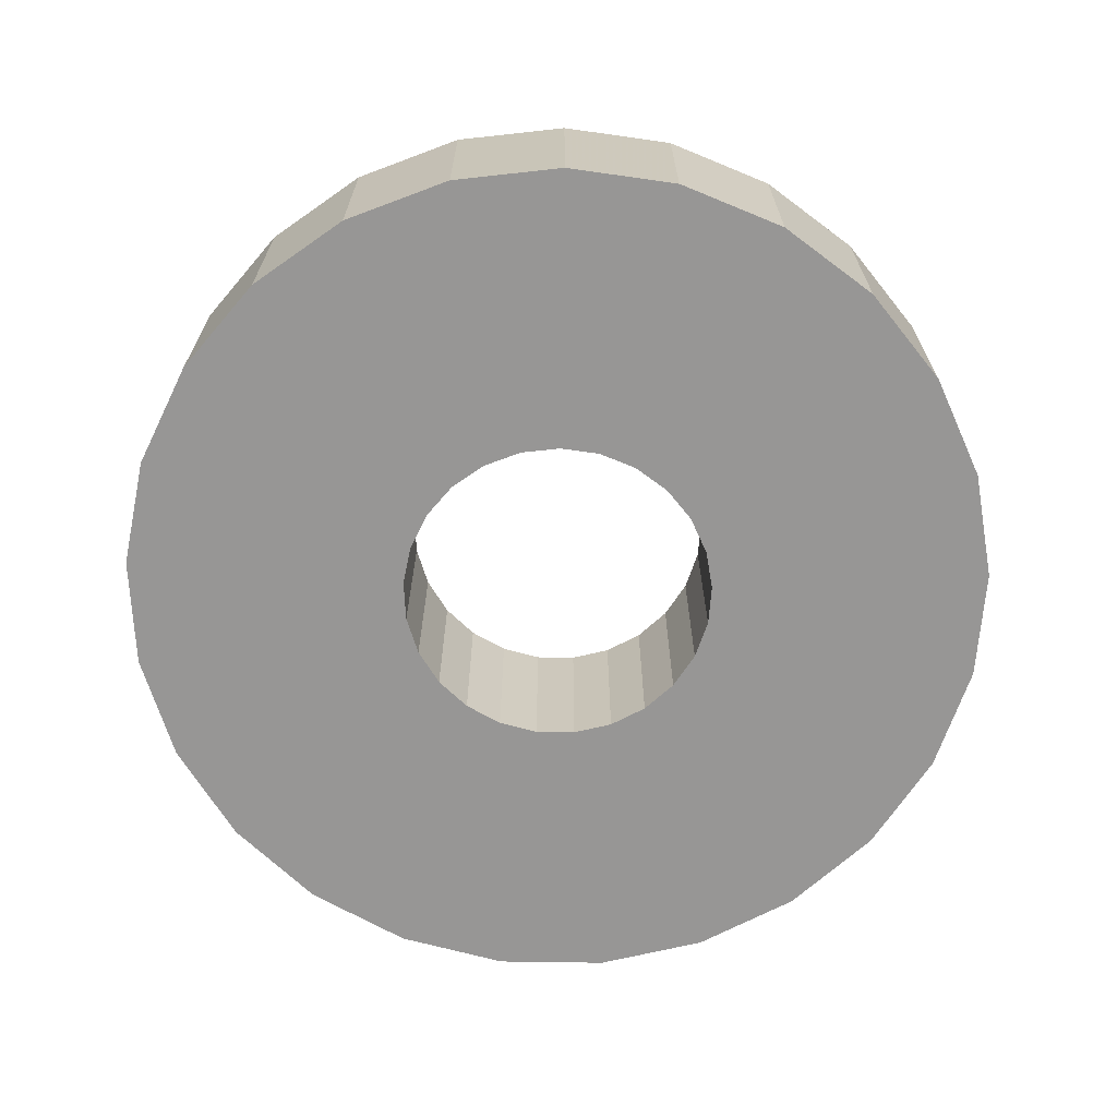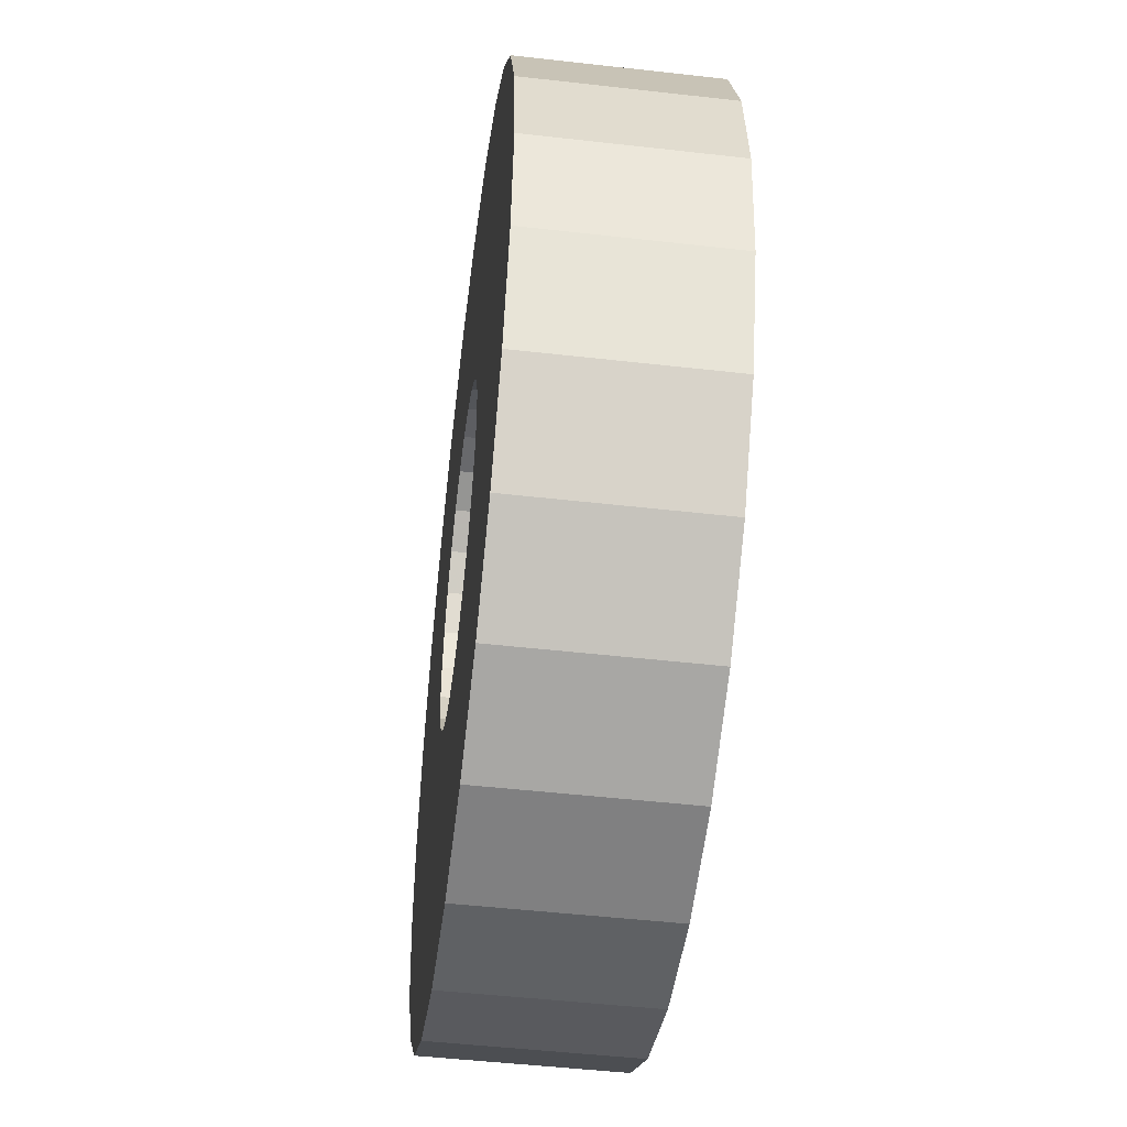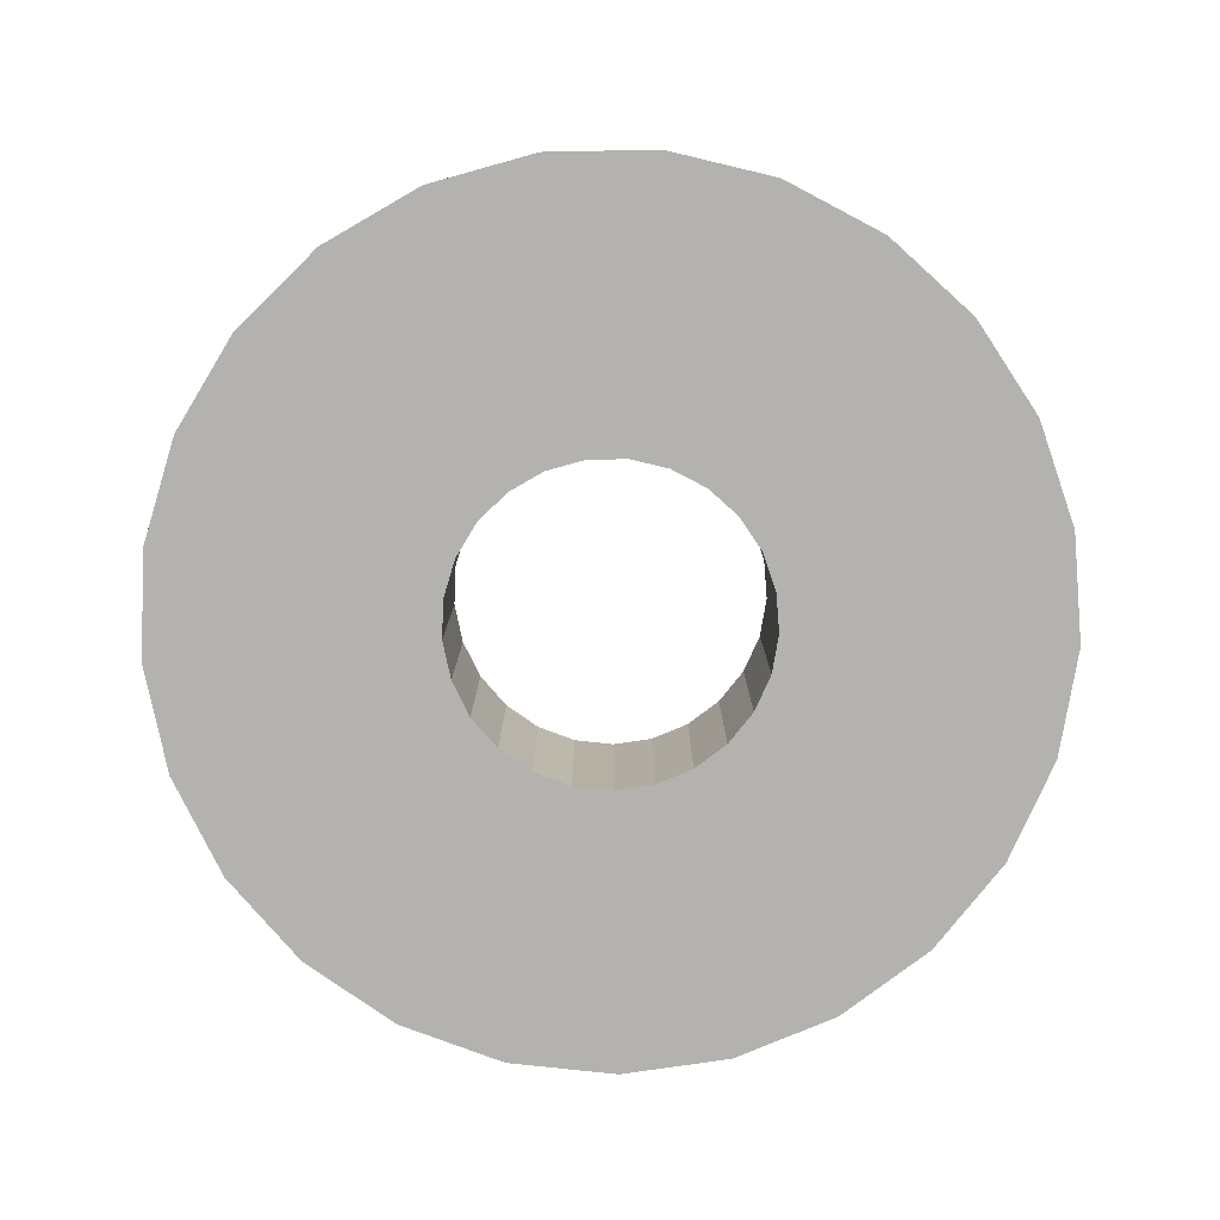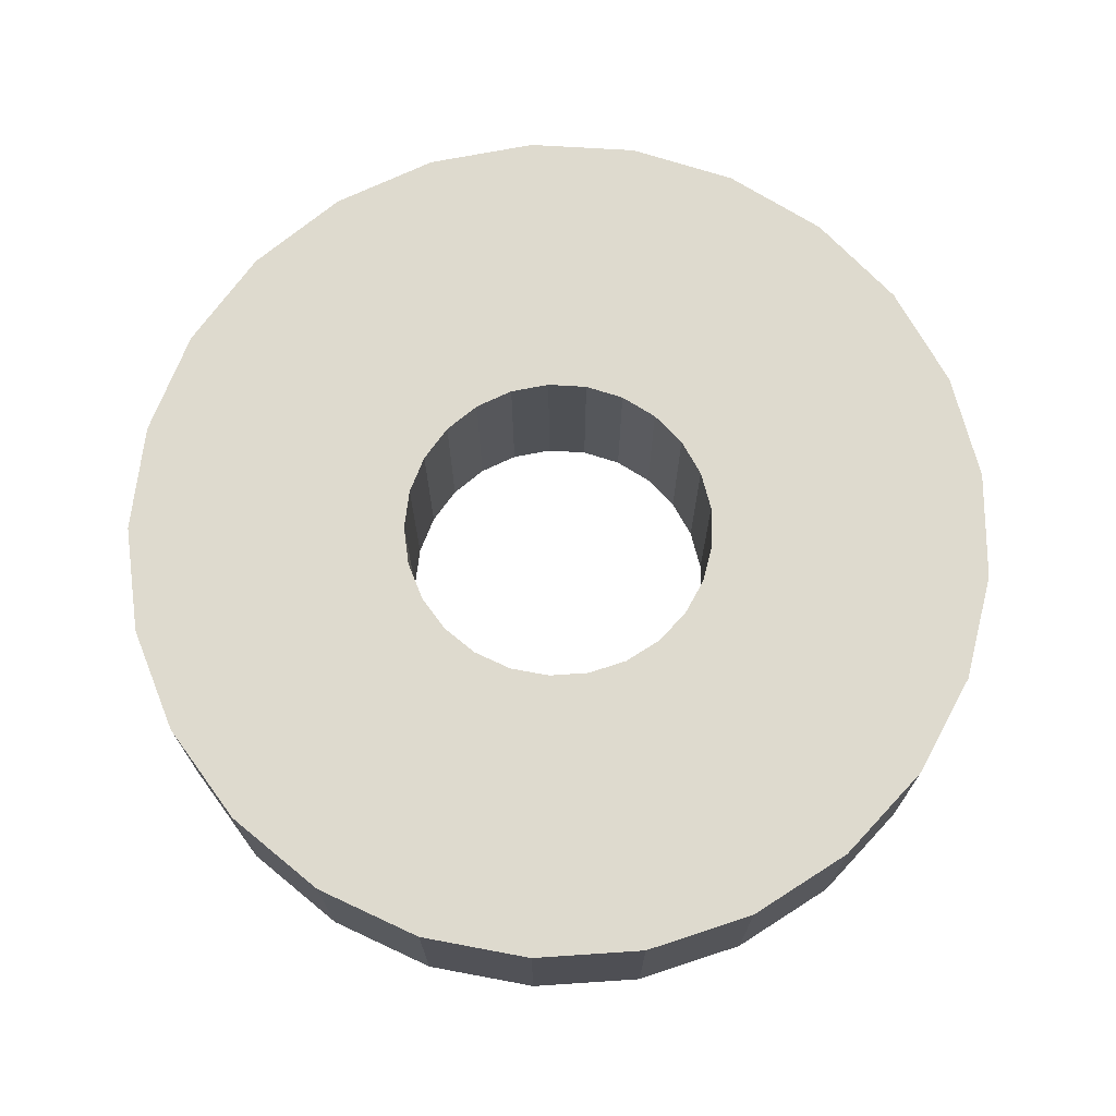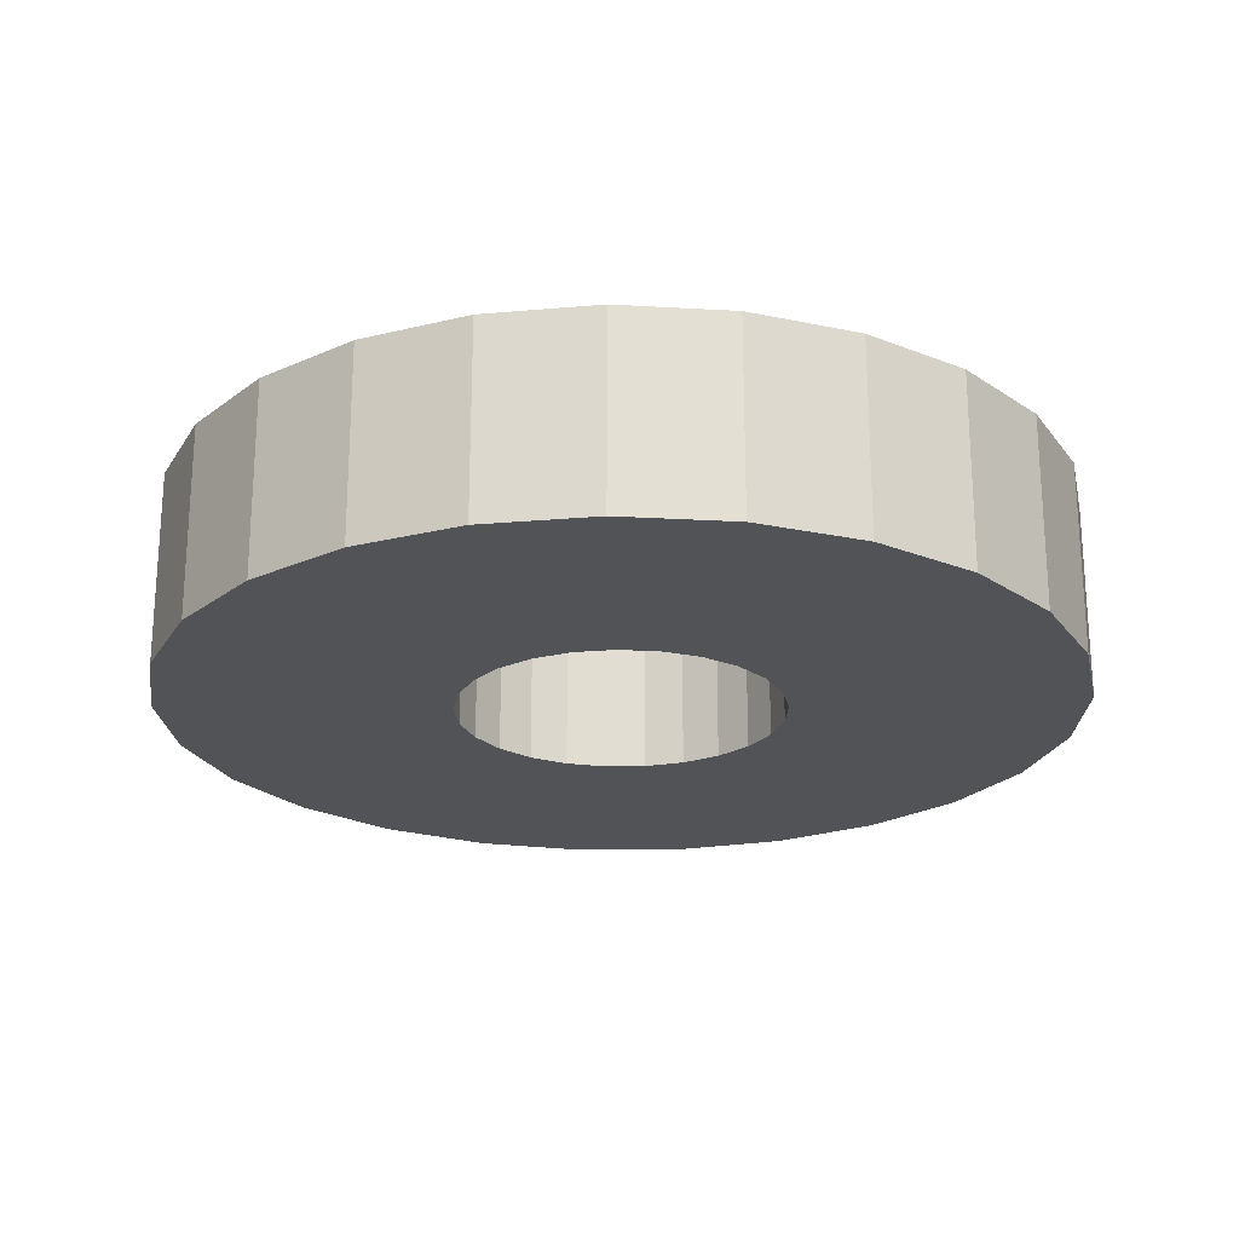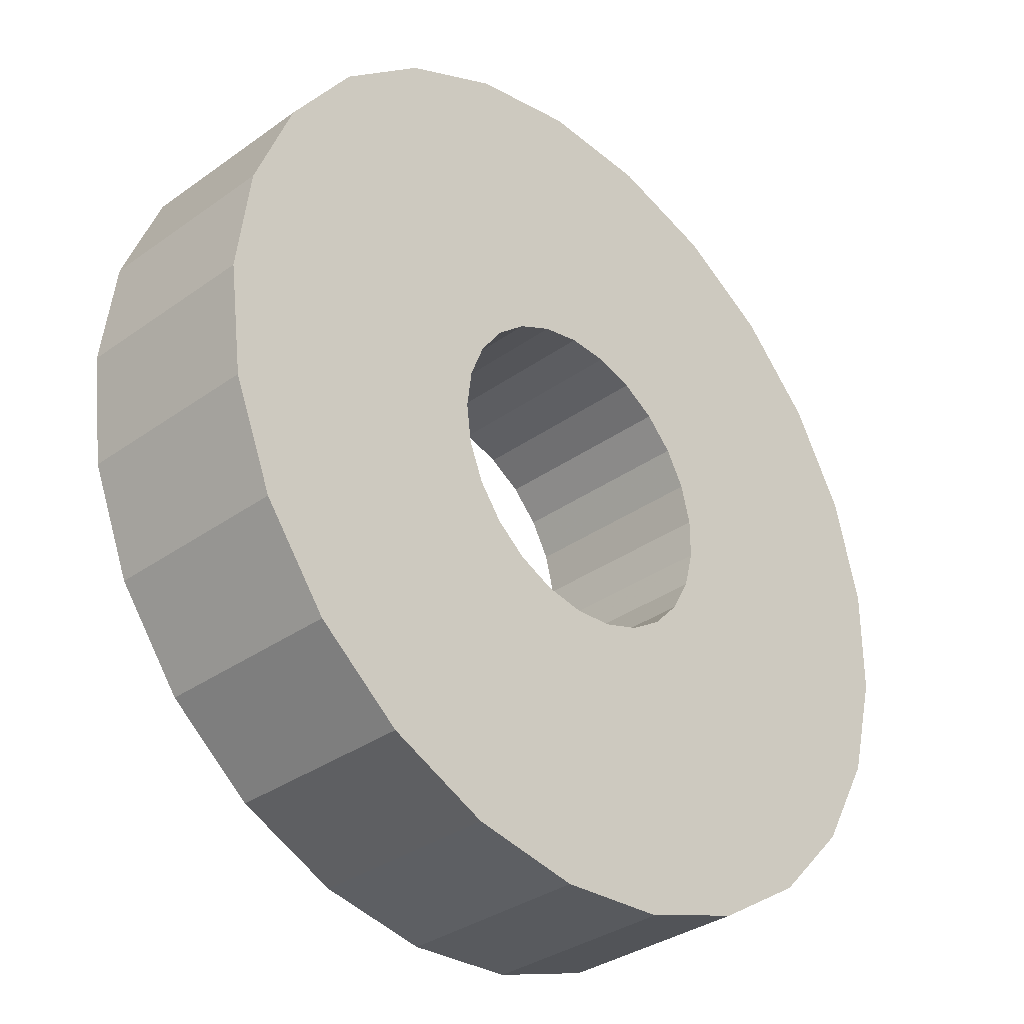
<metadata>
{"format":"obj","ext":"obj","renderer":"f3d","projection":"perspective","resolution":1024,"background":"white","views":[{"elev":-68.0,"azim":60.3,"up":"+Z"},{"elev":-49.2,"azim":82.8,"up":"+Y"},{"elev":-79.7,"azim":-103.3,"up":"+Z"},{"elev":71.3,"azim":107.8,"up":"+Z"},{"elev":-22.4,"azim":-153.3,"up":"+Z"},{"elev":-33.8,"azim":134.2,"up":"+Y"}]}
</metadata>
<code>
v 0.5114 0 -0.3054
v 1.426 0 -0.3054
v 1.426 0 0.3054
v 0.5114 0 0.3054
v 0.4953 0.1272 -0.3054
v 1.381 0.3546 -0.3054
v 1.381 0.3546 0.3054
v 0.4953 0.1272 0.3054
v 0.4481 0.2464 -0.3054
v 1.25 0.687 -0.3054
v 1.25 0.687 0.3054
v 0.4481 0.2464 0.3054
v 0.3728 0.3501 -0.3054
v 1.04 0.9762 -0.3054
v 1.04 0.9762 0.3054
v 0.3728 0.3501 0.3054
v 0.274 0.4318 -0.3054
v 0.7641 1.204 -0.3054
v 0.7641 1.204 0.3054
v 0.274 0.4318 0.3054
v 0.158 0.4864 -0.3054
v 0.4407 1.356 -0.3054
v 0.4407 1.356 0.3054
v 0.158 0.4864 0.3054
v 0.03211 0.5104 -0.3054
v 0.08954 1.423 -0.3054
v 0.08954 1.423 0.3054
v 0.03211 0.5104 0.3054
v -0.09583 0.5023 -0.3054
v -0.2672 1.401 -0.3054
v -0.2672 1.401 0.3054
v -0.09583 0.5023 0.3054
v -0.2177 0.4627 -0.3054
v -0.6072 1.29 -0.3054
v -0.6072 1.29 0.3054
v -0.2177 0.4627 0.3054
v -0.326 0.394 -0.3054
v -0.909 1.099 -0.3054
v -0.909 1.099 0.3054
v -0.326 0.394 0.3054
v -0.4137 0.3006 -0.3054
v -1.154 0.8382 -0.3054
v -1.154 0.8382 0.3054
v -0.4137 0.3006 0.3054
v -0.4755 0.1883 -0.3054
v -1.326 0.5249 -0.3054
v -1.326 0.5249 0.3054
v -0.4755 0.1883 0.3054
v -0.5074 0.0641 -0.3054
v -1.415 0.1787 -0.3054
v -1.415 0.1787 0.3054
v -0.5074 0.0641 0.3054
v -0.5074 -0.0641 -0.3054
v -1.415 -0.1787 -0.3054
v -1.415 -0.1787 0.3054
v -0.5074 -0.0641 0.3054
v -0.4755 -0.1883 -0.3054
v -1.326 -0.5249 -0.3054
v -1.326 -0.5249 0.3054
v -0.4755 -0.1883 0.3054
v -0.4137 -0.3006 -0.3054
v -1.154 -0.8382 -0.3054
v -1.154 -0.8382 0.3054
v -0.4137 -0.3006 0.3054
v -0.326 -0.394 -0.3054
v -0.909 -1.099 -0.3054
v -0.909 -1.099 0.3054
v -0.326 -0.394 0.3054
v -0.2177 -0.4627 -0.3054
v -0.6072 -1.29 -0.3054
v -0.6072 -1.29 0.3054
v -0.2177 -0.4627 0.3054
v -0.09583 -0.5023 -0.3054
v -0.2672 -1.401 -0.3054
v -0.2672 -1.401 0.3054
v -0.09583 -0.5023 0.3054
v 0.03211 -0.5104 -0.3054
v 0.08954 -1.423 -0.3054
v 0.08954 -1.423 0.3054
v 0.03211 -0.5104 0.3054
v 0.158 -0.4864 -0.3054
v 0.4407 -1.356 -0.3054
v 0.4407 -1.356 0.3054
v 0.158 -0.4864 0.3054
v 0.274 -0.4318 -0.3054
v 0.7641 -1.204 -0.3054
v 0.7641 -1.204 0.3054
v 0.274 -0.4318 0.3054
v 0.3728 -0.3501 -0.3054
v 1.04 -0.9762 -0.3054
v 1.04 -0.9762 0.3054
v 0.3728 -0.3501 0.3054
v 0.4481 -0.2464 -0.3054
v 1.25 -0.687 -0.3054
v 1.25 -0.687 0.3054
v 0.4481 -0.2464 0.3054
v 0.4953 -0.1272 -0.3054
v 1.381 -0.3546 -0.3054
v 1.381 -0.3546 0.3054
v 0.4953 -0.1272 0.3054
f 1 5 2
f 2 5 6
f 2 6 3
f 3 6 7
f 3 7 4
f 4 7 8
f 4 8 1
f 1 8 5
f 5 9 6
f 6 9 10
f 6 10 7
f 7 10 11
f 7 11 8
f 8 11 12
f 8 12 5
f 5 12 9
f 9 13 10
f 10 13 14
f 10 14 11
f 11 14 15
f 11 15 12
f 12 15 16
f 12 16 9
f 9 16 13
f 13 17 14
f 14 17 18
f 14 18 15
f 15 18 19
f 15 19 16
f 16 19 20
f 16 20 13
f 13 20 17
f 17 21 18
f 18 21 22
f 18 22 19
f 19 22 23
f 19 23 20
f 20 23 24
f 20 24 17
f 17 24 21
f 21 25 22
f 22 25 26
f 22 26 23
f 23 26 27
f 23 27 24
f 24 27 28
f 24 28 21
f 21 28 25
f 25 29 26
f 26 29 30
f 26 30 27
f 27 30 31
f 27 31 28
f 28 31 32
f 28 32 25
f 25 32 29
f 29 33 30
f 30 33 34
f 30 34 31
f 31 34 35
f 31 35 32
f 32 35 36
f 32 36 29
f 29 36 33
f 33 37 34
f 34 37 38
f 34 38 35
f 35 38 39
f 35 39 36
f 36 39 40
f 36 40 33
f 33 40 37
f 37 41 38
f 38 41 42
f 38 42 39
f 39 42 43
f 39 43 40
f 40 43 44
f 40 44 37
f 37 44 41
f 41 45 42
f 42 45 46
f 42 46 43
f 43 46 47
f 43 47 44
f 44 47 48
f 44 48 41
f 41 48 45
f 45 49 46
f 46 49 50
f 46 50 47
f 47 50 51
f 47 51 48
f 48 51 52
f 48 52 45
f 45 52 49
f 49 53 50
f 50 53 54
f 50 54 51
f 51 54 55
f 51 55 52
f 52 55 56
f 52 56 49
f 49 56 53
f 53 57 54
f 54 57 58
f 54 58 55
f 55 58 59
f 55 59 56
f 56 59 60
f 56 60 53
f 53 60 57
f 57 61 58
f 58 61 62
f 58 62 59
f 59 62 63
f 59 63 60
f 60 63 64
f 60 64 57
f 57 64 61
f 61 65 62
f 62 65 66
f 62 66 63
f 63 66 67
f 63 67 64
f 64 67 68
f 64 68 61
f 61 68 65
f 65 69 66
f 66 69 70
f 66 70 67
f 67 70 71
f 67 71 68
f 68 71 72
f 68 72 65
f 65 72 69
f 69 73 70
f 70 73 74
f 70 74 71
f 71 74 75
f 71 75 72
f 72 75 76
f 72 76 69
f 69 76 73
f 73 77 74
f 74 77 78
f 74 78 75
f 75 78 79
f 75 79 76
f 76 79 80
f 76 80 73
f 73 80 77
f 77 81 78
f 78 81 82
f 78 82 79
f 79 82 83
f 79 83 80
f 80 83 84
f 80 84 77
f 77 84 81
f 81 85 82
f 82 85 86
f 82 86 83
f 83 86 87
f 83 87 84
f 84 87 88
f 84 88 81
f 81 88 85
f 85 89 86
f 86 89 90
f 86 90 87
f 87 90 91
f 87 91 88
f 88 91 92
f 88 92 85
f 85 92 89
f 89 93 90
f 90 93 94
f 90 94 91
f 91 94 95
f 91 95 92
f 92 95 96
f 92 96 89
f 89 96 93
f 93 97 94
f 94 97 98
f 94 98 95
f 95 98 99
f 95 99 96
f 96 99 100
f 96 100 93
f 93 100 97
f 97 1 98
f 98 1 2
f 98 2 99
f 99 2 3
f 99 3 100
f 100 3 4
f 100 4 97
f 97 4 1

</code>
